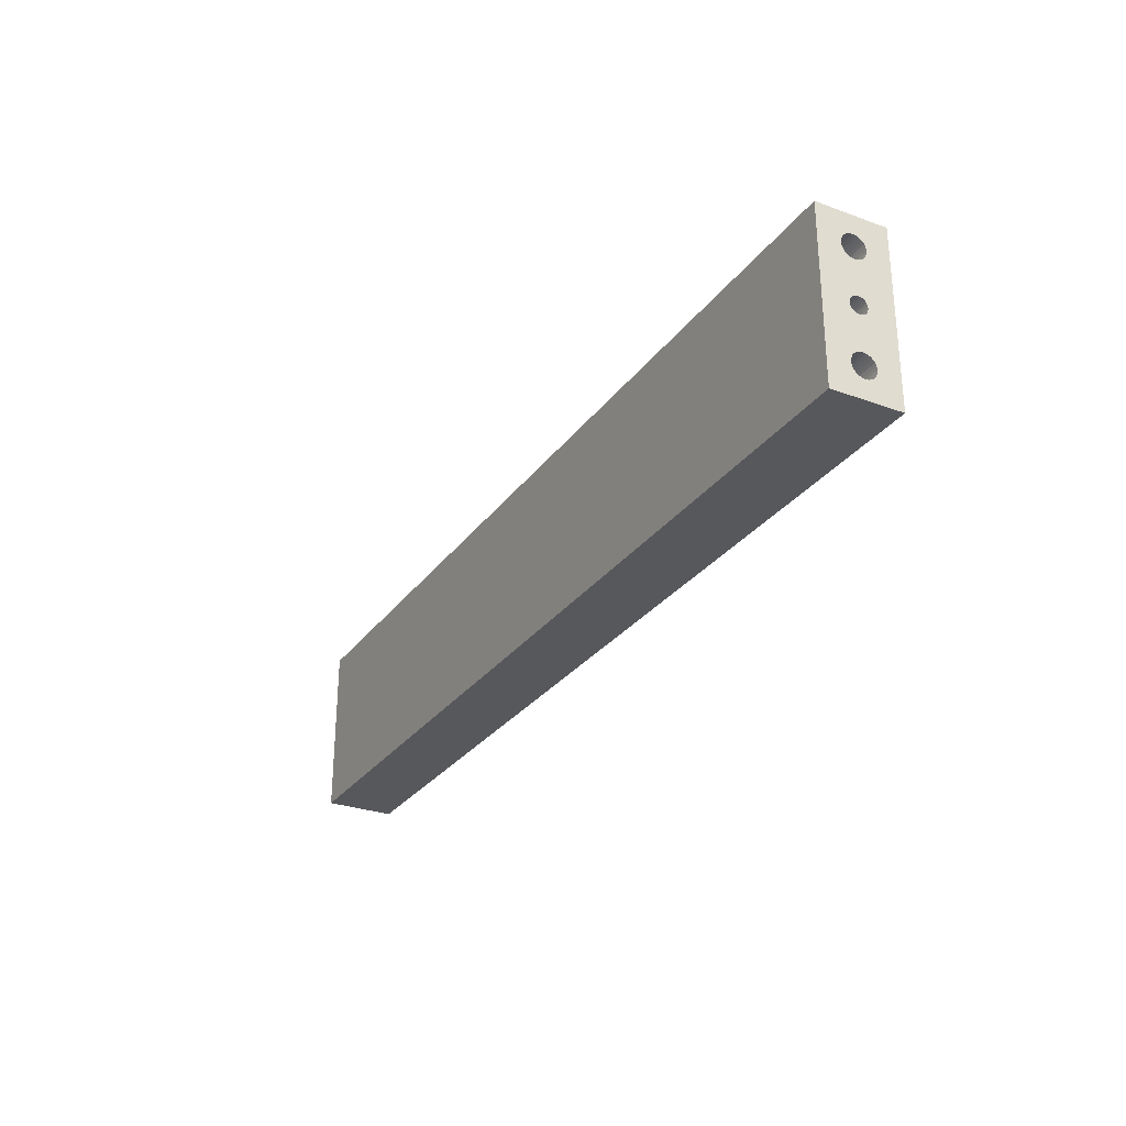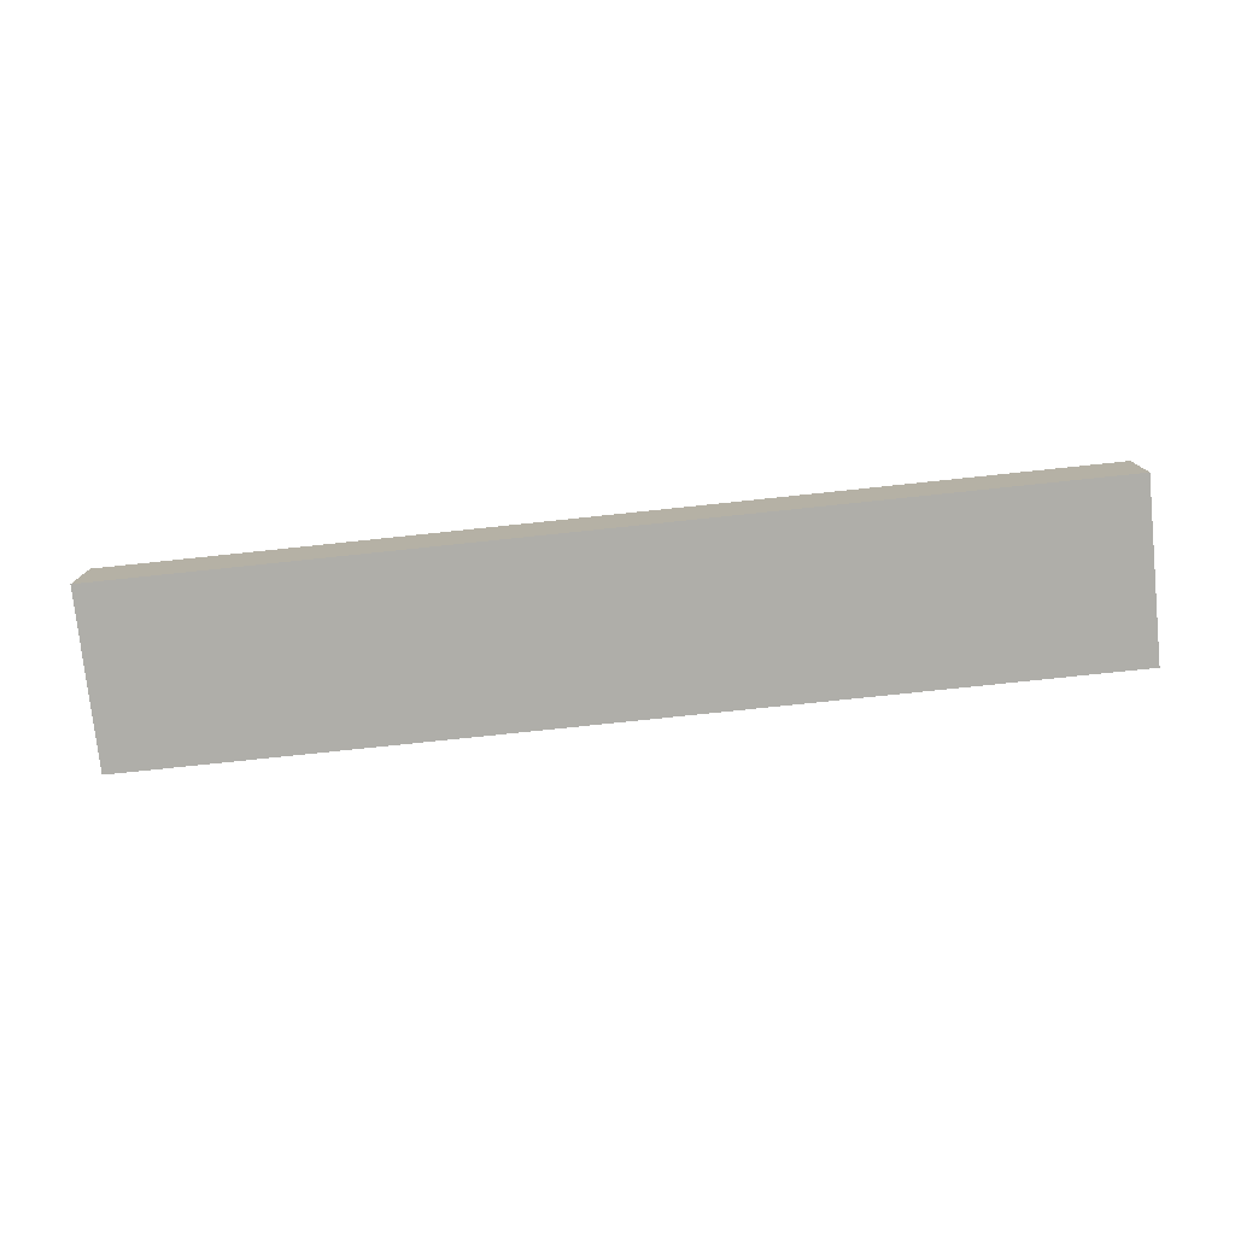
<metadata>
{"format":"obj","ext":"obj","renderer":"f3d","projection":"perspective","resolution":1024,"background":"white","views":[{"elev":-28.5,"azim":-118.7,"up":"+Y"},{"elev":-77.5,"azim":-174.0,"up":"+Z"}]}
</metadata>
<code>
o stefan_part3
v 112 16.16 3.477
v 135 16.16 3.477
v 135 15.26 3.358
v 112 15.26 3.358
v 112 14.41 3.008
v 135 14.41 3.008
v 112 13.69 2.452
v 135 13.69 2.452
v 112 13.13 1.727
v 135 13.13 1.727
v 112 12.78 0.8832
v 135 12.78 0.8832
v 112 12.66 -0.02271
v 135 12.66 -0.02271
v 112 12.78 -0.9286
v 135 12.78 -0.9286
v 112 13.13 -1.773
v 135 13.13 -1.773
v 112 13.69 -2.498
v 135 13.69 -2.498
v 112 14.41 -3.054
v 135 14.41 -3.054
v 112 15.26 -3.403
v 135 15.26 -3.403
v 112 16.16 -3.523
v 135 16.16 -3.523
v 112 0.1646 2.477
v 135 0.1646 2.477
v 135 -0.4824 2.392
v 112 -0.4824 2.392
v 112 -1.085 2.142
v 135 -1.085 2.142
v 112 -1.603 1.745
v 135 -1.603 1.745
v 112 -2 1.227
v 135 -2 1.227
v 112 -2.25 0.6242
v 135 -2.25 0.6242
v 112 -2.335 -0.02287
v 135 -2.335 -0.02287
v 112 -2.25 -0.6699
v 135 -2.25 -0.6699
v 112 -2 -1.273
v 135 -2 -1.273
v 112 -1.603 -1.791
v 135 -1.603 -1.791
v 112 -1.085 -2.188
v 135 -1.085 -2.188
v 112 -0.4823 -2.438
v 135 -0.4823 -2.438
v 112 0.1647 -2.523
v 135 0.1647 -2.523
v 112 -15.84 3.477
v 135 -15.84 3.477
v 135 -16.74 3.358
v 112 -16.74 3.358
v 112 -17.59 3.008
v 135 -17.59 3.008
v 112 -18.31 2.452
v 135 -18.31 2.452
v 112 -18.87 1.727
v 135 -18.87 1.727
v 112 -19.22 0.8828
v 135 -19.22 0.8828
v 112 -19.34 -0.02304
v 135 -19.34 -0.02304
v 112 -19.22 -0.9289
v 135 -19.22 -0.9289
v 112 -18.87 -1.773
v 135 -18.87 -1.773
v 112 -18.31 -2.498
v 135 -18.31 -2.498
v 112 -17.59 -3.054
v 135 -17.59 -3.054
v 112 -16.74 -3.404
v 135 -16.74 -3.404
v 112 -15.84 -3.523
v 135 -15.84 -3.523
v 77 -14.34 -3.023
v 77 -14.34 9.977
v 77.1 -15.11 9.977
v 77.1 -15.11 -3.023
v 77.4 -15.84 -3.023
v 77.4 -15.84 9.977
v 77.88 -16.46 -3.023
v 77.88 -16.46 9.977
v 78.5 -16.93 -3.023
v 78.5 -16.93 9.977
v 79.22 -17.23 -3.023
v 79.22 -17.23 9.977
v 80 -17.34 -3.023
v 80 -17.34 9.977
v 80.78 -17.23 -3.023
v 80.78 -17.23 9.977
v 81.5 -16.93 -3.023
v 81.5 -16.93 9.977
v 82.12 -16.46 -3.023
v 82.12 -16.46 9.977
v 82.6 -15.84 -3.023
v 82.6 -15.84 9.977
v 82.9 -15.11 -3.023
v 82.9 -15.11 9.977
v 83 -14.34 -3.023
v 83 -14.34 9.977
v -112 16.16 -3.523
v -135 16.16 -3.523
v -135 15.26 -3.403
v -112 15.26 -3.403
v -112 14.41 -3.054
v -135 14.41 -3.054
v -112 13.69 -2.498
v -135 13.69 -2.498
v -112 13.13 -1.773
v -135 13.13 -1.773
v -112 12.78 -0.9286
v -135 12.78 -0.9286
v -112 12.66 -0.02271
v -135 12.66 -0.02271
v -112 12.78 0.8832
v -135 12.78 0.8832
v -112 13.13 1.727
v -135 13.13 1.727
v -112 13.69 2.452
v -135 13.69 2.452
v -112 14.41 3.008
v -135 14.41 3.008
v -112 15.26 3.358
v -135 15.26 3.358
v -112 16.16 3.477
v -135 16.16 3.477
v -112 0.1647 -2.523
v -135 0.1647 -2.523
v -135 -0.4823 -2.438
v -112 -0.4823 -2.438
v -112 -1.085 -2.188
v -135 -1.085 -2.188
v -112 -1.603 -1.791
v -135 -1.603 -1.791
v -112 -2 -1.273
v -135 -2 -1.273
v -112 -2.25 -0.6699
v -135 -2.25 -0.6699
v -112 -2.335 -0.02287
v -135 -2.335 -0.02287
v -112 -2.25 0.6242
v -135 -2.25 0.6242
v -112 -2 1.227
v -135 -2 1.227
v -112 -1.603 1.745
v -135 -1.603 1.745
v -112 -1.085 2.142
v -135 -1.085 2.142
v -112 -0.4824 2.392
v -135 -0.4824 2.392
v -112 0.1646 2.477
v -135 0.1646 2.477
v -112 -15.84 -3.523
v -135 -15.84 -3.523
v -135 -16.74 -3.404
v -112 -16.74 -3.404
v -112 -17.59 -3.054
v -135 -17.59 -3.054
v -112 -18.31 -2.498
v -135 -18.31 -2.498
v -112 -18.87 -1.773
v -135 -18.87 -1.773
v -112 -19.22 -0.9289
v -135 -19.22 -0.9289
v -112 -19.34 -0.02304
v -135 -19.34 -0.02304
v -112 -19.22 0.8828
v -135 -19.22 0.8828
v -112 -18.87 1.727
v -135 -18.87 1.727
v -112 -18.31 2.452
v -135 -18.31 2.452
v -112 -17.59 3.008
v -135 -17.59 3.008
v -112 -16.74 3.358
v -135 -16.74 3.358
v -112 -15.84 3.477
v -135 -15.84 3.477
v -83 -14.34 -3.023
v -83 -14.34 9.977
v -82.9 -15.11 9.977
v -82.9 -15.11 -3.023
v -82.6 -15.84 -3.023
v -82.6 -15.84 9.977
v -82.12 -16.46 -3.023
v -82.12 -16.46 9.977
v -81.5 -16.93 -3.023
v -81.5 -16.93 9.977
v -80.78 -17.23 -3.023
v -80.78 -17.23 9.977
v -80 -17.34 -3.023
v -80 -17.34 9.977
v -79.22 -17.23 -3.023
v -79.22 -17.23 9.977
v -78.5 -16.93 -3.023
v -78.5 -16.93 9.977
v -77.88 -16.46 -3.023
v -77.88 -16.46 9.977
v -77.4 -15.84 -3.023
v -77.4 -15.84 9.977
v -77.1 -15.11 -3.023
v -77.1 -15.11 9.977
v -77 -14.34 -3.023
v -77 -14.34 9.977
v 135 -12.34 -0.02297
v 135 -24.84 9.977
v 135 -24.84 -10.02
v 135 2.33 1.227
v 135 2.58 0.6242
v 135 -14.93 3.358
v 135 -12.45 0.8829
v 135 1.932 1.745
v 135 25.16 -10.02
v 135 17.91 -3.054
v 135 17.07 -3.403
v 135 0.8118 -2.438
v 135 -12.8 1.727
v 135 -14.93 -3.404
v 135 1.415 2.142
v 135 -13.36 2.452
v 135 18.64 -2.498
v 135 0.8117 2.392
v 135 19.66 -0.02264
v 135 25.16 9.977
v 135 17.07 3.358
v 135 19.2 -1.773
v 135 17.91 3.008
v 135 18.64 2.452
v 135 19.2 1.727
v 135 19.55 0.8832
v 135 -14.09 3.008
v 135 1.932 -1.791
v 135 1.415 -2.188
v 135 2.33 -1.273
v 135 -12.8 -1.773
v 135 -13.36 -2.498
v 135 19.55 -0.9285
v 135 -12.45 -0.9288
v 135 -14.09 -3.054
v 135 2.58 -0.6699
v 135 2.665 -0.02281
v -135 25.16 -10.02
v -135 25.16 9.977
v -135 -14.93 3.358
v -135 -24.84 9.977
v -135 2.33 -1.273
v -135 2.58 -0.6699
v -135 -12.34 -0.02297
v -135 -24.84 -10.02
v -135 -12.45 -0.9288
v -135 1.932 -1.791
v -135 -14.93 -3.404
v -135 17.07 3.358
v -135 17.91 3.008
v -135 -12.8 -1.773
v -135 0.8117 2.392
v -135 1.415 -2.188
v -135 -13.36 -2.498
v -135 18.64 2.452
v -135 19.2 1.727
v -135 19.55 -0.9285
v -135 19.66 -0.02264
v -135 19.2 -1.773
v -135 18.64 -2.498
v -135 0.8118 -2.438
v -135 17.91 -3.054
v -135 -14.09 -3.054
v -135 17.07 -3.403
v -135 1.932 1.745
v -135 1.415 2.142
v -135 2.33 1.227
v -135 19.55 0.8832
v -135 -12.8 1.727
v -135 -13.36 2.452
v -135 -12.45 0.8829
v -135 2.58 0.6242
v -135 -14.09 3.008
v -135 2.665 -0.02281
v -80 -11.34 9.977
v -80.78 -11.44 9.977
v 77.1 -13.56 9.977
v -77.1 -13.56 9.977
v -79.22 -11.44 9.977
v 77.4 -12.84 9.977
v -82.9 -13.56 9.977
v -77.4 -12.84 9.977
v 77.88 -12.21 9.977
v -77.88 -12.21 9.977
v -82.6 -12.84 9.977
v 78.5 -11.74 9.977
v -78.5 -11.74 9.977
v -82.12 -12.21 9.977
v 82.6 -12.84 9.977
v 82.9 -13.56 9.977
v 79.22 -11.44 9.977
v 80 -11.34 9.977
v -81.5 -11.74 9.977
v 80.78 -11.44 9.977
v 81.5 -11.74 9.977
v 82.12 -12.21 9.977
v -77.1 -13.56 -3.023
v -77.4 -12.84 -3.023
v -77.88 -12.21 -3.023
v -78.5 -11.74 -3.023
v -79.22 -11.44 -3.023
v -80 -11.34 -3.023
v -80.78 -11.44 -3.023
v -81.5 -11.74 -3.023
v -82.12 -12.21 -3.023
v -82.6 -12.84 -3.023
v -82.9 -13.56 -3.023
v -112 -14.93 3.358
v -112 -14.09 3.008
v -112 -13.36 2.452
v -112 -12.8 1.727
v -112 -12.45 0.8829
v -112 -12.34 -0.02297
v -112 -12.45 -0.9288
v -112 -12.8 -1.773
v -112 -13.36 -2.498
v -112 -14.09 -3.054
v -112 -14.93 -3.404
v -112 0.8117 2.392
v -112 1.415 2.142
v -112 1.932 1.745
v -112 2.33 1.227
v -112 2.58 0.6242
v -112 2.665 -0.02281
v -112 2.58 -0.6699
v -112 2.33 -1.273
v -112 1.932 -1.791
v -112 1.415 -2.188
v -112 0.8118 -2.438
v -112 17.07 3.358
v -112 17.91 3.008
v -112 18.64 2.452
v -112 19.2 1.727
v -112 19.55 0.8832
v -112 19.66 -0.02264
v -112 19.55 -0.9285
v -112 19.2 -1.773
v -112 18.64 -2.498
v -112 17.91 -3.054
v -112 17.07 -3.403
v 82.9 -13.56 -3.023
v 82.6 -12.84 -3.023
v 82.12 -12.21 -3.023
v 81.5 -11.74 -3.023
v 80.78 -11.44 -3.023
v 80 -11.34 -3.023
v 79.22 -11.44 -3.023
v 78.5 -11.74 -3.023
v 77.88 -12.21 -3.023
v 77.4 -12.84 -3.023
v 77.1 -13.56 -3.023
v 112 -14.93 -3.404
v 112 -14.09 -3.054
v 112 -13.36 -2.498
v 112 -12.8 -1.773
v 112 -12.45 -0.9288
v 112 -12.34 -0.02297
v 112 -12.45 0.8829
v 112 -12.8 1.727
v 112 -13.36 2.452
v 112 -14.09 3.008
v 112 -14.93 3.358
v 112 0.8118 -2.438
v 112 1.415 -2.188
v 112 1.932 -1.791
v 112 2.33 -1.273
v 112 2.58 -0.6699
v 112 2.665 -0.02281
v 112 2.58 0.6242
v 112 2.33 1.227
v 112 1.932 1.745
v 112 1.415 2.142
v 112 0.8117 2.392
v 112 17.07 -3.403
v 112 17.91 -3.054
v 112 18.64 -2.498
v 112 19.2 -1.773
v 112 19.55 -0.9285
v 112 19.66 -0.02264
v 112 19.55 0.8832
v 112 19.2 1.727
v 112 18.64 2.452
v 112 17.91 3.008
v 112 17.07 3.358
f 1 2 3
f 4 1 3
f 5 4 6
f 4 3 6
f 7 5 8
f 5 6 8
f 9 7 10
f 7 8 10
f 11 9 12
f 9 10 12
f 13 11 14
f 11 12 14
f 15 13 16
f 13 14 16
f 17 15 18
f 15 16 18
f 19 17 20
f 17 18 20
f 21 19 22
f 19 20 22
f 23 21 24
f 21 22 24
f 25 23 26
f 23 24 26
f 27 28 29
f 30 27 29
f 31 30 32
f 30 29 32
f 33 31 34
f 31 32 34
f 35 33 36
f 33 34 36
f 37 35 38
f 35 36 38
f 39 37 40
f 37 38 40
f 41 39 42
f 39 40 42
f 43 41 44
f 41 42 44
f 45 43 46
f 43 44 46
f 47 45 48
f 45 46 48
f 49 47 50
f 47 48 50
f 51 49 52
f 49 50 52
f 53 54 55
f 56 53 55
f 57 56 58
f 56 55 58
f 59 57 60
f 57 58 60
f 61 59 62
f 59 60 62
f 63 61 64
f 61 62 64
f 65 63 66
f 63 64 66
f 67 65 68
f 65 66 68
f 69 67 70
f 67 68 70
f 71 69 72
f 69 70 72
f 73 71 74
f 71 72 74
f 75 73 76
f 73 74 76
f 77 75 78
f 75 76 78
f 79 80 81
f 82 79 81
f 83 82 84
f 82 81 84
f 85 83 86
f 83 84 86
f 87 85 88
f 85 86 88
f 89 87 90
f 87 88 90
f 91 89 92
f 89 90 92
f 93 91 94
f 91 92 94
f 95 93 96
f 93 94 96
f 97 95 98
f 95 96 98
f 99 97 100
f 97 98 100
f 101 99 102
f 99 100 102
f 103 101 104
f 101 102 104
f 105 106 107
f 108 105 107
f 109 108 110
f 108 107 110
f 111 109 112
f 109 110 112
f 113 111 114
f 111 112 114
f 115 113 116
f 113 114 116
f 117 115 118
f 115 116 118
f 119 117 120
f 117 118 120
f 121 119 122
f 119 120 122
f 123 121 124
f 121 122 124
f 125 123 126
f 123 124 126
f 127 125 128
f 125 126 128
f 129 127 130
f 127 128 130
f 131 132 133
f 134 131 133
f 135 134 136
f 134 133 136
f 137 135 138
f 135 136 138
f 139 137 140
f 137 138 140
f 141 139 142
f 139 140 142
f 143 141 144
f 141 142 144
f 145 143 146
f 143 144 146
f 147 145 148
f 145 146 148
f 149 147 150
f 147 148 150
f 151 149 152
f 149 150 152
f 153 151 154
f 151 152 154
f 155 153 156
f 153 154 156
f 157 158 159
f 160 157 159
f 161 160 162
f 160 159 162
f 163 161 164
f 161 162 164
f 165 163 166
f 163 164 166
f 167 165 168
f 165 166 168
f 169 167 170
f 167 168 170
f 171 169 172
f 169 170 172
f 173 171 174
f 171 172 174
f 175 173 176
f 173 174 176
f 177 175 178
f 175 176 178
f 179 177 180
f 177 178 180
f 181 179 182
f 179 180 182
f 183 184 185
f 186 183 185
f 187 186 188
f 186 185 188
f 189 187 190
f 187 188 190
f 191 189 192
f 189 190 192
f 193 191 194
f 191 192 194
f 195 193 196
f 193 194 196
f 197 195 198
f 195 196 198
f 199 197 200
f 197 198 200
f 201 199 202
f 199 200 202
f 203 201 204
f 201 202 204
f 205 203 206
f 203 204 206
f 207 205 208
f 205 206 208
f 209 42 40
f 210 55 54
f 72 211 74
f 212 213 12
f 210 29 28
f 213 14 12
f 211 72 70
f 50 211 52
f 74 211 76
f 209 40 38
f 211 70 68
f 210 54 214
f 215 209 38
f 76 211 78
f 216 212 10
f 212 12 10
f 211 68 66
f 26 24 217
f 218 219 217
f 215 38 36
f 219 26 217
f 52 211 217
f 220 52 217
f 24 220 217
f 221 215 36
f 78 211 222
f 223 216 8
f 216 10 8
f 221 36 34
f 224 221 34
f 218 217 225
f 226 223 6
f 223 8 6
f 227 217 228
f 3 2 228
f 2 229 228
f 225 217 230
f 229 231 228
f 66 64 210
f 231 232 228
f 224 34 32
f 64 62 210
f 232 233 228
f 62 60 210
f 233 234 228
f 234 227 228
f 235 224 32
f 28 226 228
f 226 3 228
f 211 66 210
f 210 60 58
f 210 28 228
f 236 237 20
f 210 214 29
f 226 6 3
f 238 236 18
f 236 20 18
f 239 240 46
f 237 220 22
f 235 32 29
f 210 58 55
f 20 237 22
f 214 235 29
f 239 46 44
f 230 217 241
f 22 220 24
f 242 239 44
f 240 243 48
f 244 238 16
f 46 240 48
f 238 18 16
f 222 211 50
f 48 243 50
f 243 222 50
f 213 245 14
f 245 244 14
f 244 16 14
f 242 44 42
f 241 217 227
f 209 242 42
f 246 247 217
f 247 228 217
f 248 249 154
f 250 251 116
f 176 249 178
f 252 146 144
f 253 133 132
f 154 249 156
f 249 176 174
f 251 118 116
f 178 249 180
f 252 144 142
f 249 174 172
f 253 159 158
f 254 252 142
f 255 250 114
f 249 172 170
f 250 116 114
f 180 249 182
f 253 158 256
f 257 130 247
f 182 249 248
f 258 257 247
f 130 128 247
f 259 254 140
f 260 156 247
f 156 249 247
f 128 260 247
f 254 142 140
f 261 255 112
f 255 114 112
f 259 140 138
f 262 259 138
f 258 247 263
f 263 247 264
f 262 138 136
f 265 266 246
f 267 265 246
f 268 267 246
f 166 164 253
f 168 166 253
f 269 107 246
f 170 168 253
f 270 268 246
f 271 262 136
f 272 270 246
f 106 272 246
f 269 261 110
f 107 106 246
f 249 170 253
f 132 269 246
f 253 132 246
f 261 112 110
f 266 247 246
f 273 274 124
f 253 164 162
f 275 273 122
f 264 247 276
f 277 278 150
f 273 124 122
f 274 260 126
f 271 136 133
f 256 271 133
f 124 274 126
f 253 256 133
f 277 150 148
f 269 110 107
f 279 277 148
f 126 260 128
f 276 247 266
f 280 275 120
f 150 278 152
f 275 122 120
f 278 281 152
f 252 279 146
f 282 280 118
f 251 282 118
f 279 148 146
f 253 162 159
f 280 120 118
f 152 281 154
f 281 248 154
f 253 211 210
f 249 253 210
f 92 198 196
f 92 90 198
f 283 247 284
f 80 206 81
f 192 190 249
f 80 208 206
f 188 249 190
f 285 286 208
f 194 192 249
f 285 208 80
f 185 249 188
f 196 194 249
f 287 247 283
f 184 249 185
f 288 286 285
f 289 249 184
f 288 290 286
f 291 292 290
f 293 247 249
f 291 290 288
f 293 249 289
f 294 292 291
f 294 295 292
f 210 104 102
f 210 102 100
f 210 100 98
f 296 247 293
f 210 98 96
f 210 96 94
f 210 94 92
f 210 297 298
f 210 298 104
f 210 196 249
f 210 92 196
f 228 299 300
f 301 247 296
f 228 300 302
f 228 302 303
f 228 303 304
f 228 304 297
f 228 297 210
f 228 247 287
f 228 287 295
f 228 295 299
f 299 295 294
f 88 202 200
f 88 86 202
f 84 204 202
f 284 247 301
f 84 202 86
f 90 200 198
f 90 88 200
f 81 206 204
f 81 204 84
f 211 253 217
f 253 246 217
f 207 208 286
f 305 207 286
f 306 305 290
f 305 286 290
f 307 306 292
f 306 290 292
f 308 307 295
f 307 292 295
f 309 308 287
f 308 295 287
f 310 309 283
f 309 287 283
f 311 310 284
f 310 283 284
f 312 311 301
f 311 284 301
f 313 312 296
f 312 301 296
f 314 313 293
f 313 296 293
f 315 314 289
f 314 293 289
f 183 315 184
f 315 289 184
f 307 207 305
f 307 305 306
f 307 308 309
f 307 309 310
f 307 310 311
f 307 311 312
f 307 312 313
f 307 313 314
f 307 314 315
f 307 315 183
f 307 183 186
f 307 186 187
f 307 187 189
f 307 189 191
f 307 191 193
f 307 193 195
f 307 195 197
f 307 197 199
f 307 199 201
f 307 201 203
f 307 203 205
f 307 205 207
f 181 182 248
f 316 181 248
f 317 316 281
f 316 248 281
f 318 317 278
f 317 281 278
f 319 318 277
f 318 278 277
f 320 319 279
f 319 277 279
f 321 320 252
f 320 279 252
f 322 321 254
f 321 252 254
f 323 322 259
f 322 254 259
f 324 323 262
f 323 259 262
f 325 324 271
f 324 262 271
f 326 325 256
f 325 271 256
f 157 326 158
f 326 256 158
f 318 181 316
f 318 316 317
f 318 319 320
f 318 320 321
f 318 321 322
f 318 322 323
f 318 323 324
f 318 324 325
f 318 325 326
f 318 326 157
f 318 157 160
f 318 160 161
f 318 161 163
f 318 163 165
f 318 165 167
f 318 167 169
f 318 169 171
f 318 171 173
f 318 173 175
f 318 175 177
f 318 177 179
f 318 179 181
f 155 156 260
f 327 155 260
f 328 327 274
f 327 260 274
f 329 328 273
f 328 274 273
f 330 329 275
f 329 273 275
f 331 330 280
f 330 275 280
f 332 331 282
f 331 280 282
f 333 332 251
f 332 282 251
f 334 333 250
f 333 251 250
f 335 334 255
f 334 250 255
f 336 335 261
f 335 255 261
f 337 336 269
f 336 261 269
f 131 337 132
f 337 269 132
f 329 155 327
f 329 327 328
f 329 330 331
f 329 331 332
f 329 332 333
f 329 333 334
f 329 334 335
f 329 335 336
f 329 336 337
f 329 337 131
f 329 131 134
f 329 134 135
f 329 135 137
f 329 137 139
f 329 139 141
f 329 141 143
f 329 143 145
f 329 145 147
f 329 147 149
f 329 149 151
f 329 151 153
f 329 153 155
f 129 130 257
f 338 129 257
f 339 338 258
f 338 257 258
f 340 339 263
f 339 258 263
f 341 340 264
f 340 263 264
f 342 341 276
f 341 264 276
f 343 342 266
f 342 276 266
f 344 343 265
f 343 266 265
f 345 344 267
f 344 265 267
f 346 345 268
f 345 267 268
f 347 346 270
f 346 268 270
f 348 347 272
f 347 270 272
f 105 348 106
f 348 272 106
f 340 129 338
f 340 338 339
f 340 341 342
f 340 342 343
f 340 343 344
f 340 344 345
f 340 345 346
f 340 346 347
f 340 347 348
f 340 348 105
f 340 105 108
f 340 108 109
f 340 109 111
f 340 111 113
f 340 113 115
f 340 115 117
f 340 117 119
f 340 119 121
f 340 121 123
f 340 123 125
f 340 125 127
f 340 127 129
f 103 104 298
f 349 103 298
f 350 349 297
f 349 298 297
f 351 350 304
f 350 297 304
f 352 351 303
f 351 304 303
f 353 352 302
f 352 303 302
f 354 353 300
f 353 302 300
f 355 354 299
f 354 300 299
f 356 355 294
f 355 299 294
f 357 356 291
f 356 294 291
f 358 357 288
f 357 291 288
f 359 358 285
f 358 288 285
f 79 359 80
f 359 285 80
f 85 101 103
f 85 99 101
f 85 97 99
f 85 95 97
f 85 93 95
f 85 91 93
f 85 89 91
f 85 87 89
f 85 82 83
f 85 79 82
f 85 359 79
f 85 358 359
f 85 357 358
f 85 356 357
f 85 355 356
f 85 354 355
f 85 353 354
f 85 352 353
f 85 351 352
f 85 350 351
f 85 349 350
f 85 103 349
f 77 78 222
f 360 77 222
f 361 360 243
f 360 222 243
f 362 361 240
f 361 243 240
f 363 362 239
f 362 240 239
f 364 363 242
f 363 239 242
f 365 364 209
f 364 242 209
f 366 365 215
f 365 209 215
f 367 366 221
f 366 215 221
f 368 367 224
f 367 221 224
f 369 368 235
f 368 224 235
f 370 369 214
f 369 235 214
f 53 370 54
f 370 214 54
f 59 75 77
f 59 73 75
f 59 71 73
f 59 69 71
f 59 67 69
f 59 65 67
f 59 63 65
f 59 61 63
f 59 56 57
f 59 53 56
f 59 370 53
f 59 369 370
f 59 368 369
f 59 367 368
f 59 366 367
f 59 365 366
f 59 364 365
f 59 363 364
f 59 362 363
f 59 361 362
f 59 360 361
f 59 77 360
f 51 52 220
f 371 51 220
f 372 371 237
f 371 220 237
f 373 372 236
f 372 237 236
f 374 373 238
f 373 236 238
f 375 374 244
f 374 238 244
f 376 375 245
f 375 244 245
f 377 376 213
f 376 245 213
f 378 377 212
f 377 213 212
f 379 378 216
f 378 212 216
f 380 379 223
f 379 216 223
f 381 380 226
f 380 223 226
f 27 381 28
f 381 226 28
f 33 49 51
f 33 47 49
f 33 45 47
f 33 43 45
f 33 41 43
f 33 39 41
f 33 37 39
f 33 35 37
f 33 30 31
f 33 27 30
f 33 381 27
f 33 380 381
f 33 379 380
f 33 378 379
f 33 377 378
f 33 376 377
f 33 375 376
f 33 374 375
f 33 373 374
f 33 372 373
f 33 371 372
f 33 51 371
f 25 26 219
f 382 25 219
f 383 382 218
f 382 219 218
f 384 383 225
f 383 218 225
f 385 384 230
f 384 225 230
f 386 385 241
f 385 230 241
f 387 386 227
f 386 241 227
f 388 387 234
f 387 227 234
f 389 388 233
f 388 234 233
f 390 389 232
f 389 233 232
f 391 390 231
f 390 232 231
f 392 391 229
f 391 231 229
f 1 392 2
f 392 229 2
f 7 23 25
f 7 21 23
f 7 19 21
f 7 17 19
f 7 15 17
f 7 13 15
f 7 11 13
f 7 9 11
f 7 4 5
f 7 1 4
f 7 392 1
f 7 391 392
f 7 390 391
f 7 389 390
f 7 388 389
f 7 387 388
f 7 386 387
f 7 385 386
f 7 384 385
f 7 383 384
f 7 382 383
f 7 25 382

</code>
